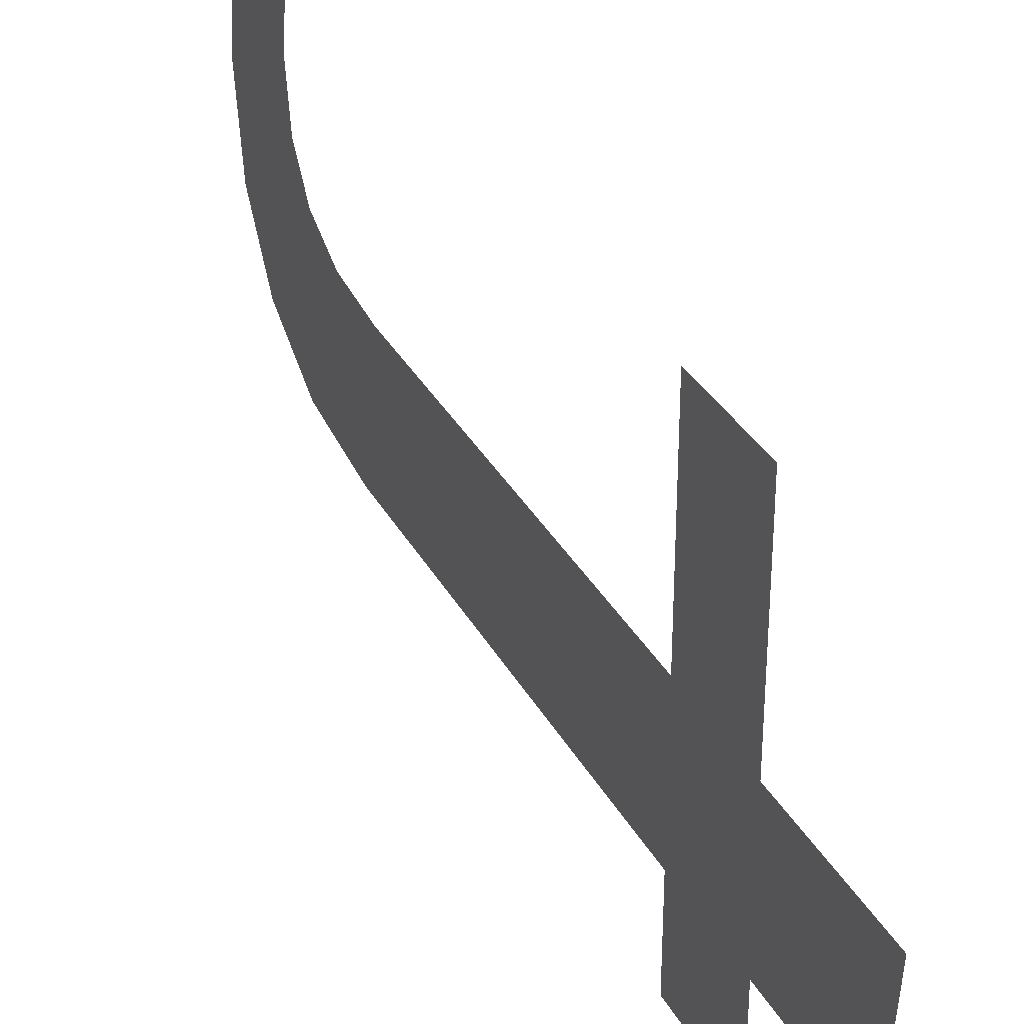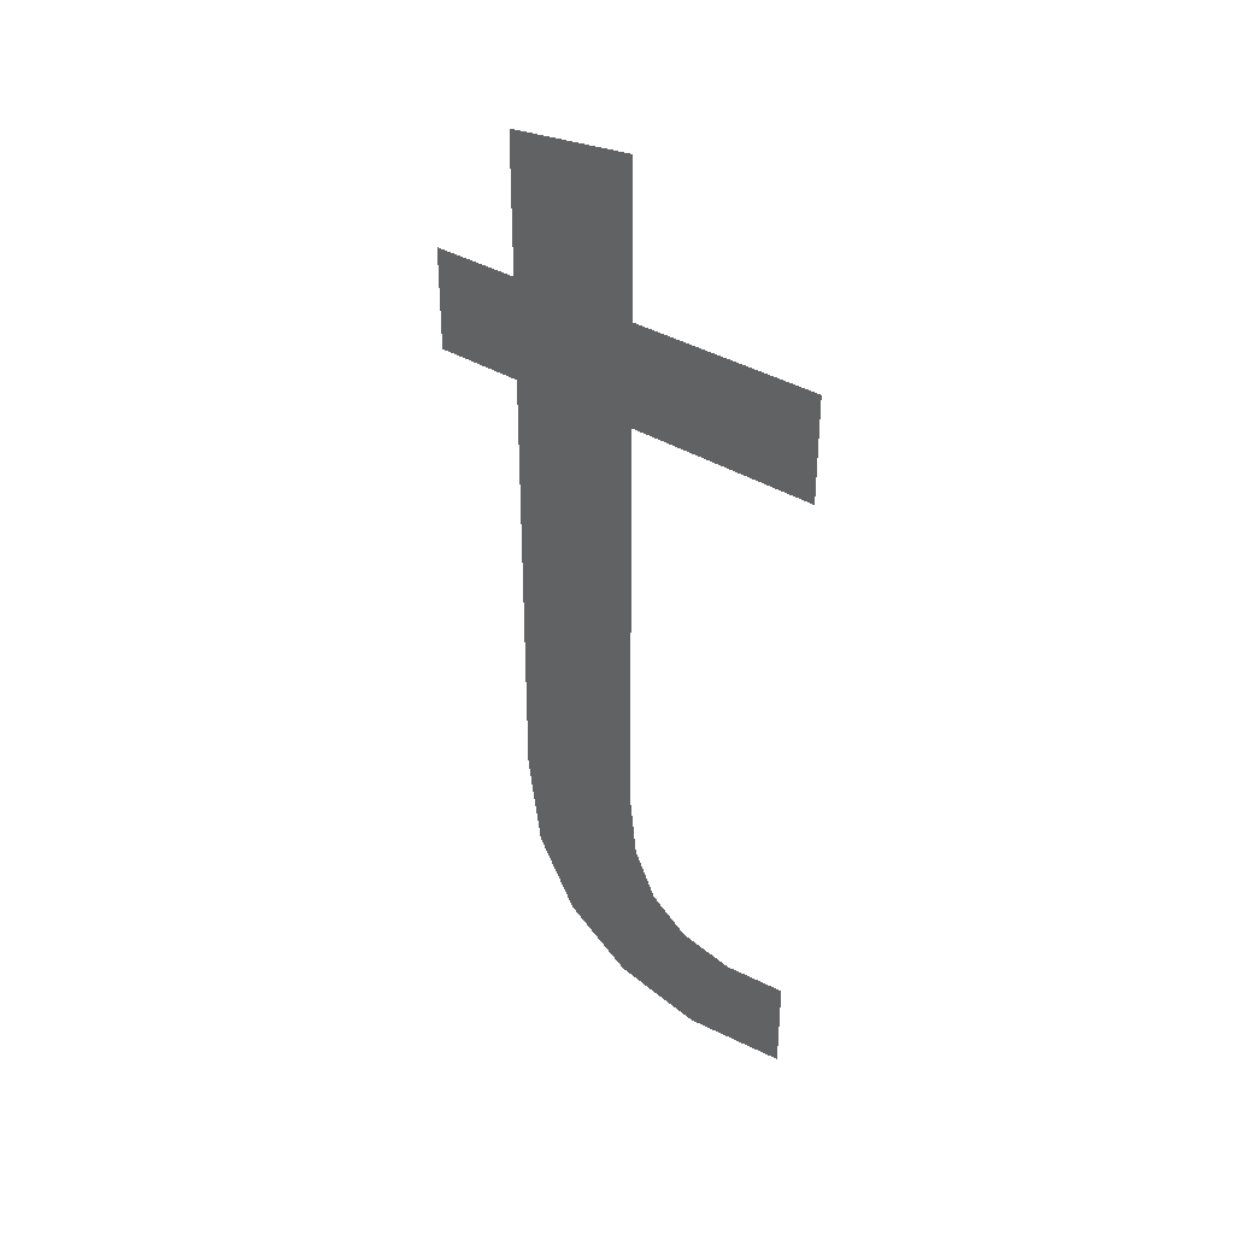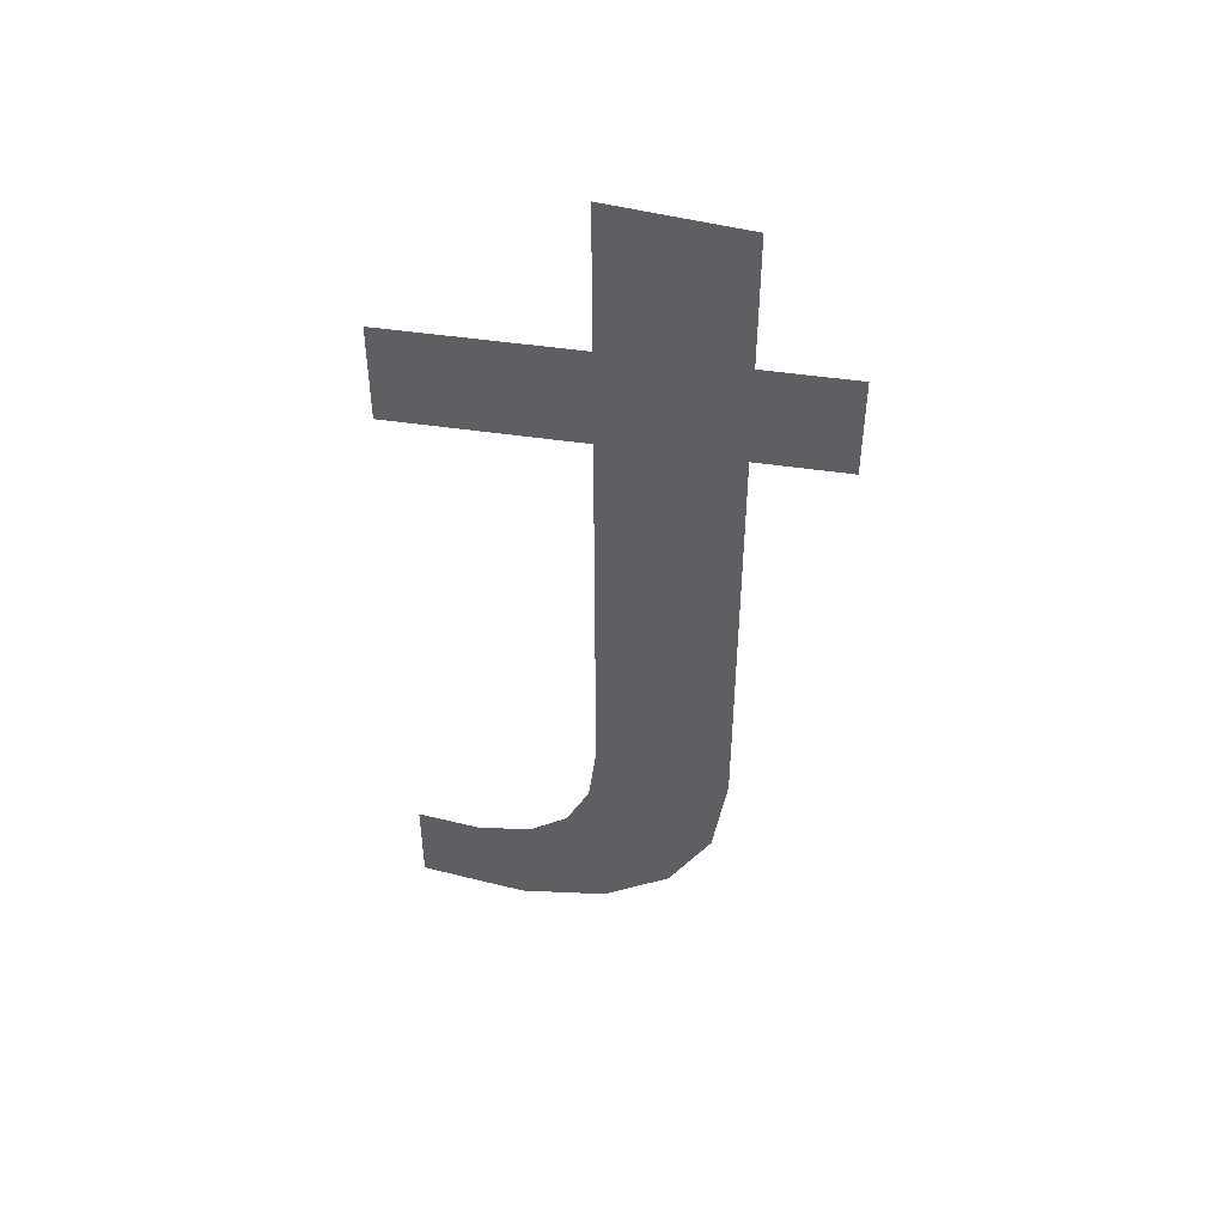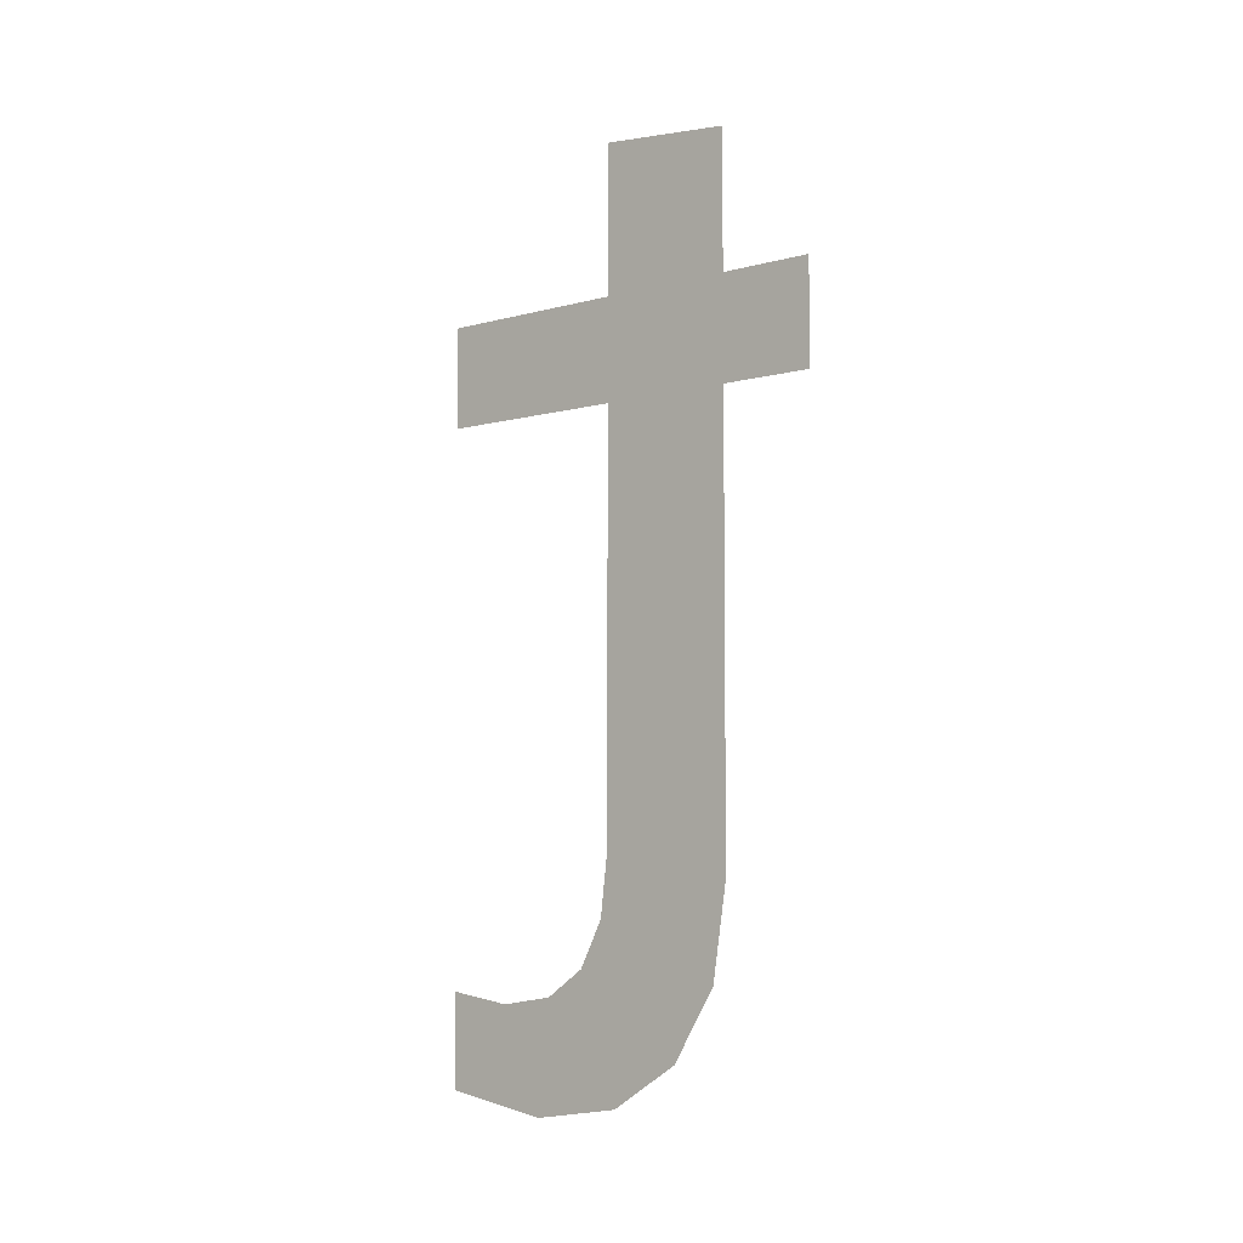
<metadata>
{"format":"obj","ext":"obj","renderer":"f3d","projection":"perspective","resolution":1024,"background":"white","views":[{"elev":33.3,"azim":155.3,"up":"+Z"},{"elev":34.6,"azim":-49.5,"up":"+Y"},{"elev":46.0,"azim":99.8,"up":"+Y"},{"elev":-5.8,"azim":129.8,"up":"+Y"}]}
</metadata>
<code>
o mesh161/mesh161-geometry#mesh161-geometry
v -0.5145 0.02064 0.1107
v -0.5145 0.01427 0.09845
v -0.5145 0.02064 0.09845
v -0.5145 0.01427 0.1107
v -0.5145 -0.01161 0.09845
v -0.5145 0.02992 0.09845
v -0.5145 -0.0262 0.09791
v -0.5145 -0.02343 0.09359
v -0.5145 -0.01561 0.09895
v -0.5145 -0.01901 0.09088
v -0.5145 -0.02713 0.1037
v -0.5145 -0.01316 0.08998
v -0.5145 -0.01847 0.1004
v -0.5145 0.01427 0.08998
v -0.5145 -0.02019 0.1029
v -0.5145 0.02064 0.08998
v -0.5145 -0.02076 0.1064
v -0.5145 0.02911 0.08998
v -0.5145 0.01427 0.08414
v -0.5145 -0.02605 0.1104
v -0.5145 0.02064 0.08414
v -0.5145 -0.02021 0.1104
f 1 2 3
f 2 1 4
f 5 3 2
f 5 6 3
f 7 6 5
f 8 6 7
f 7 5 9
f 10 6 8
f 7 9 11
f 12 6 10
f 11 9 13
f 14 6 12
f 11 13 15
f 16 6 14
f 11 15 17
f 6 16 18
f 19 16 14
f 11 17 20
f 16 19 21
f 20 17 22
f 3 2 1
f 4 1 2
f 2 3 5
f 3 6 5
f 5 6 7
f 7 6 8
f 9 5 7
f 8 6 10
f 11 9 7
f 10 6 12
f 13 9 11
f 12 6 14
f 15 13 11
f 14 6 16
f 17 15 11
f 18 16 6
f 14 16 19
f 20 17 11
f 21 19 16
f 22 17 20

</code>
